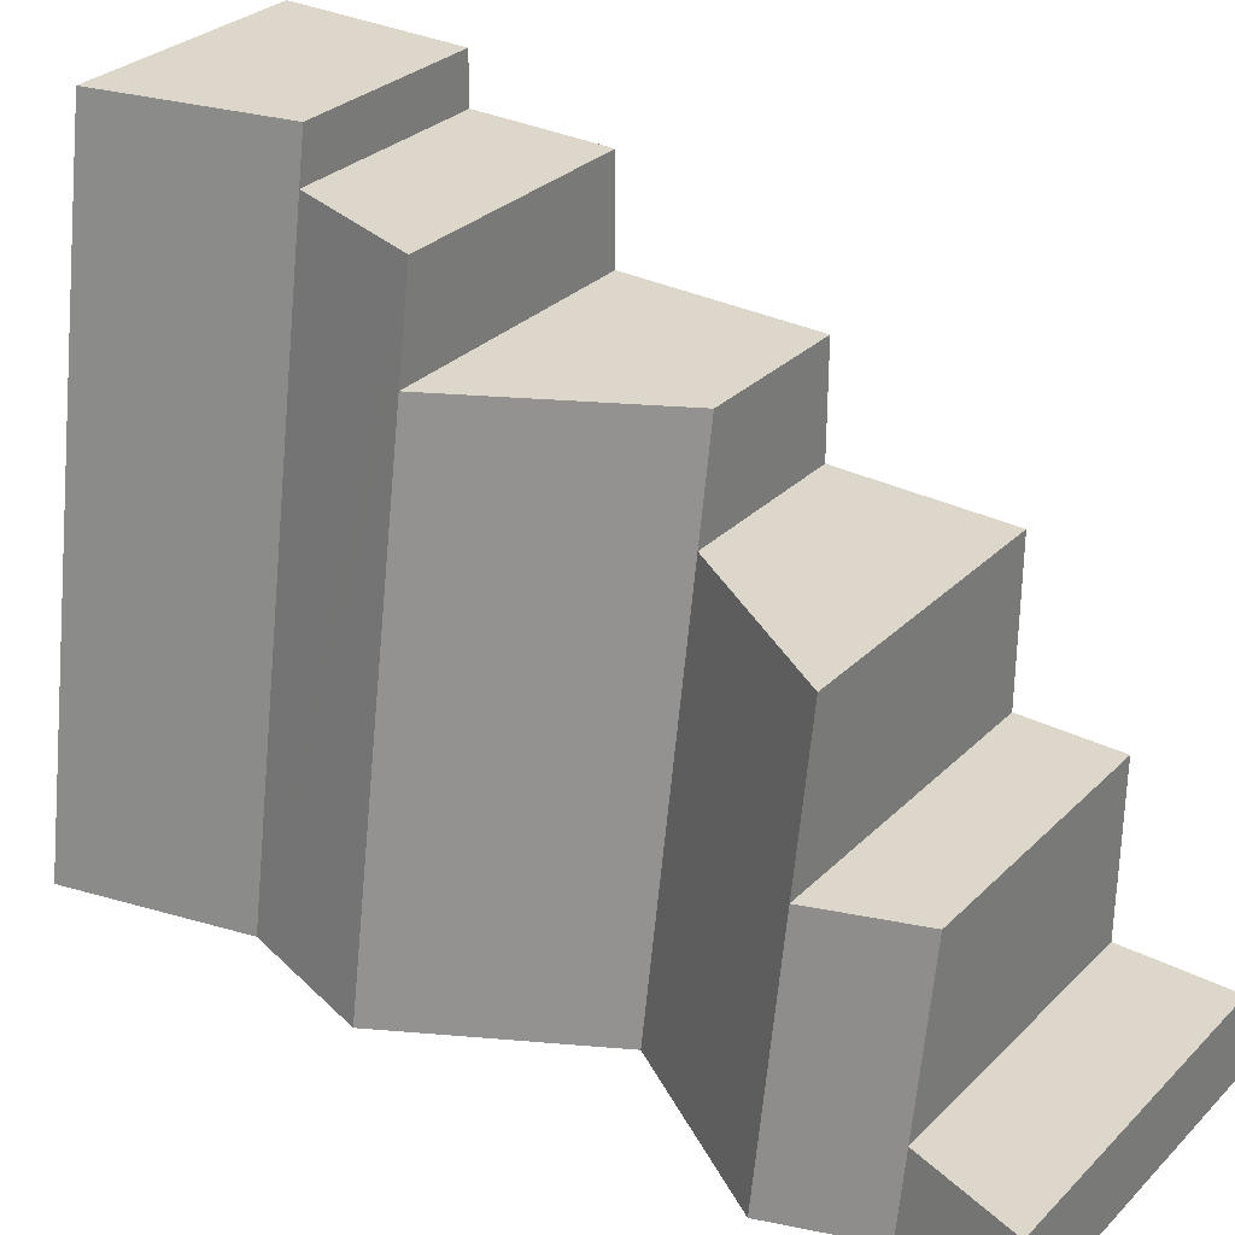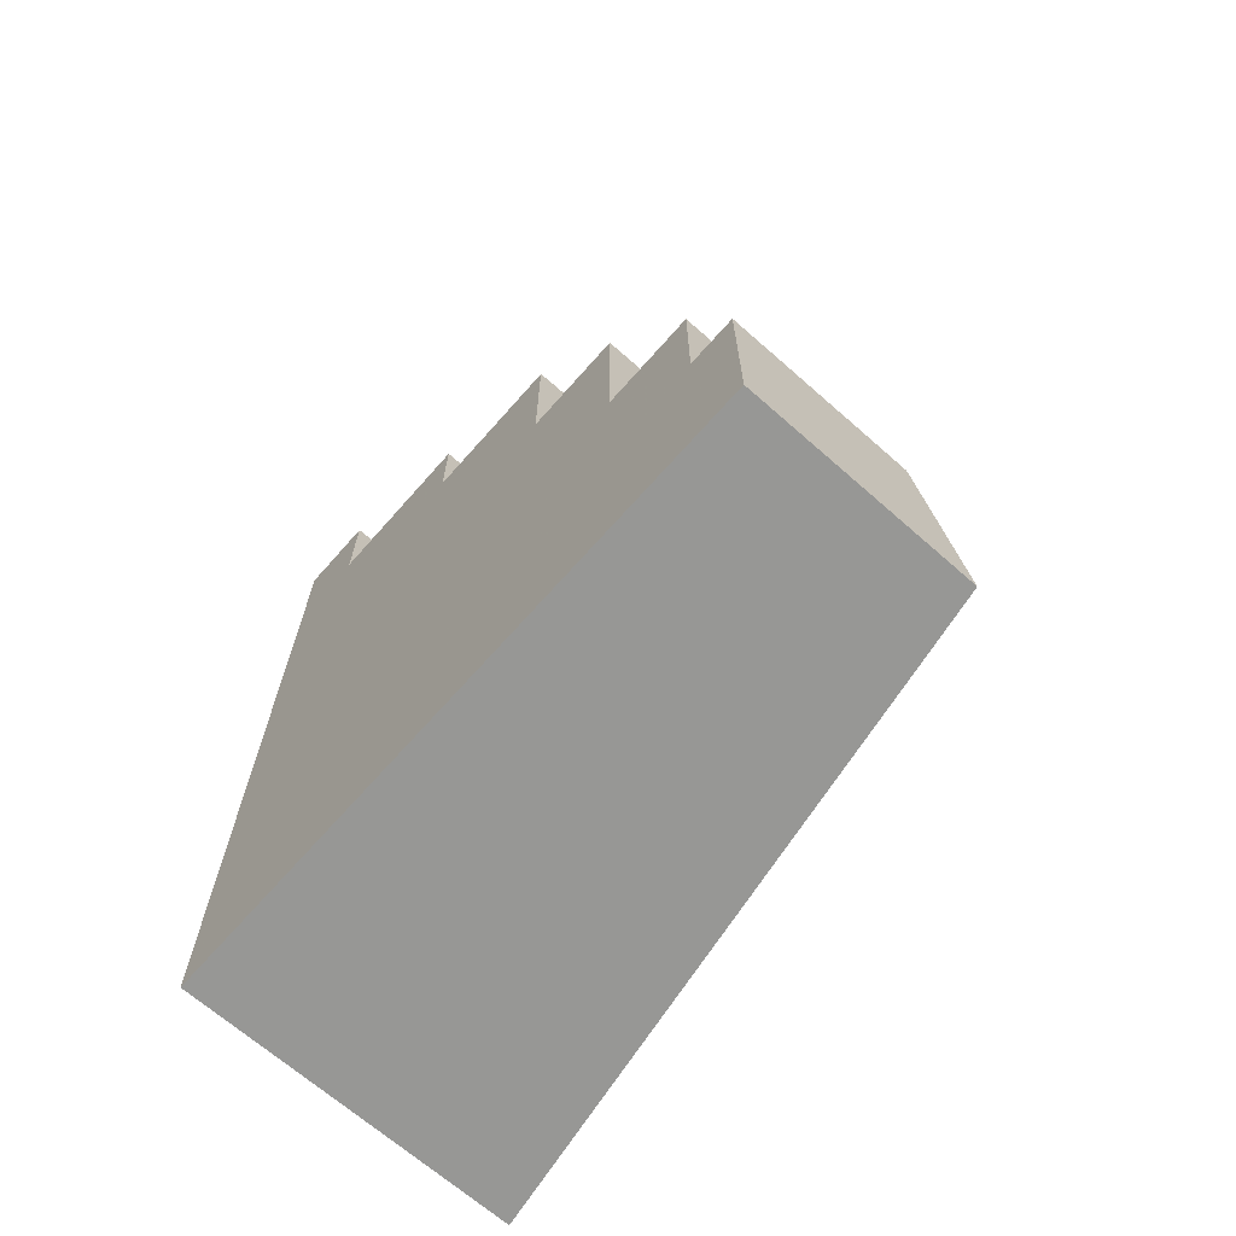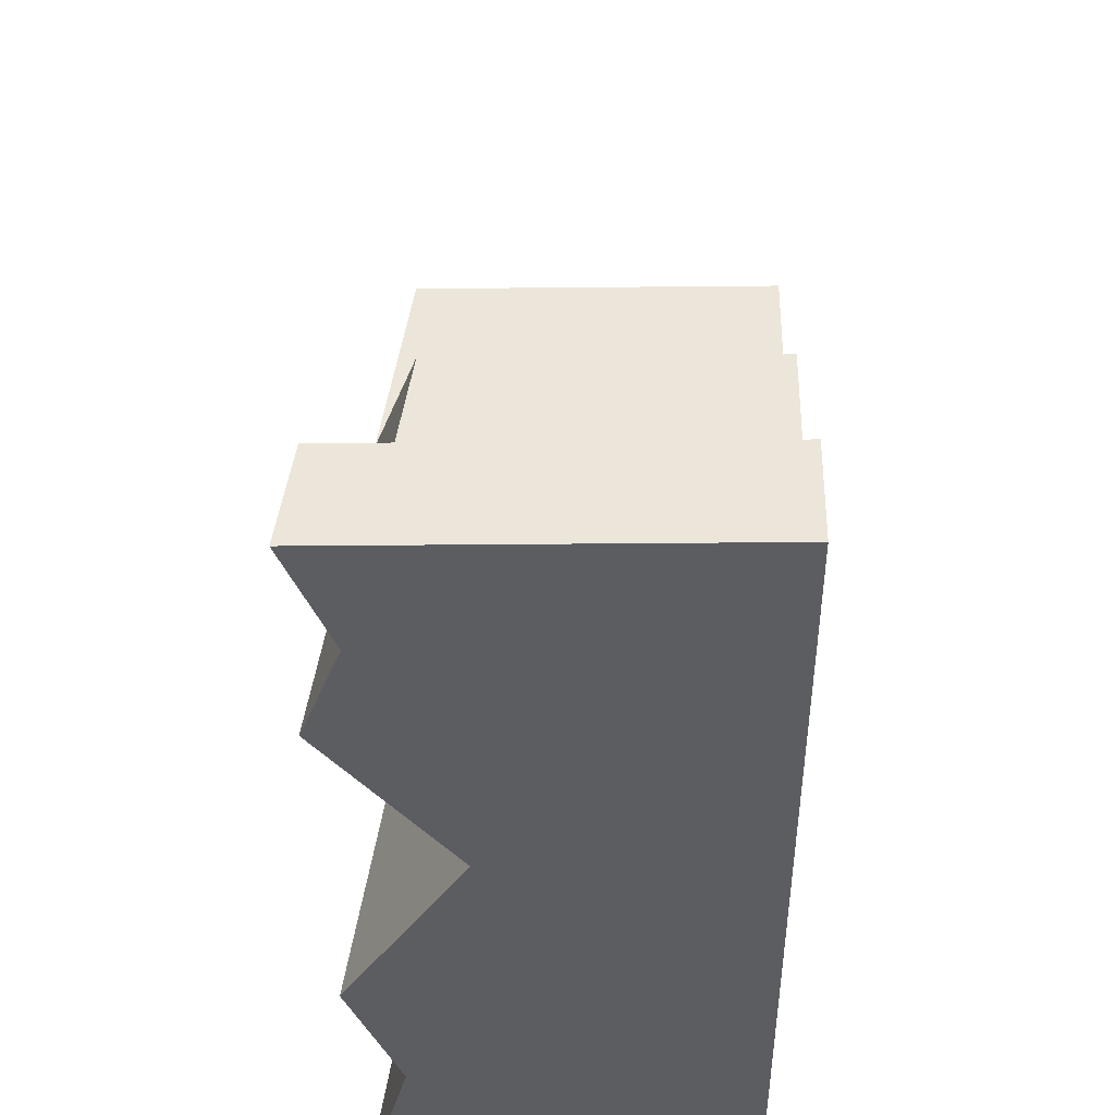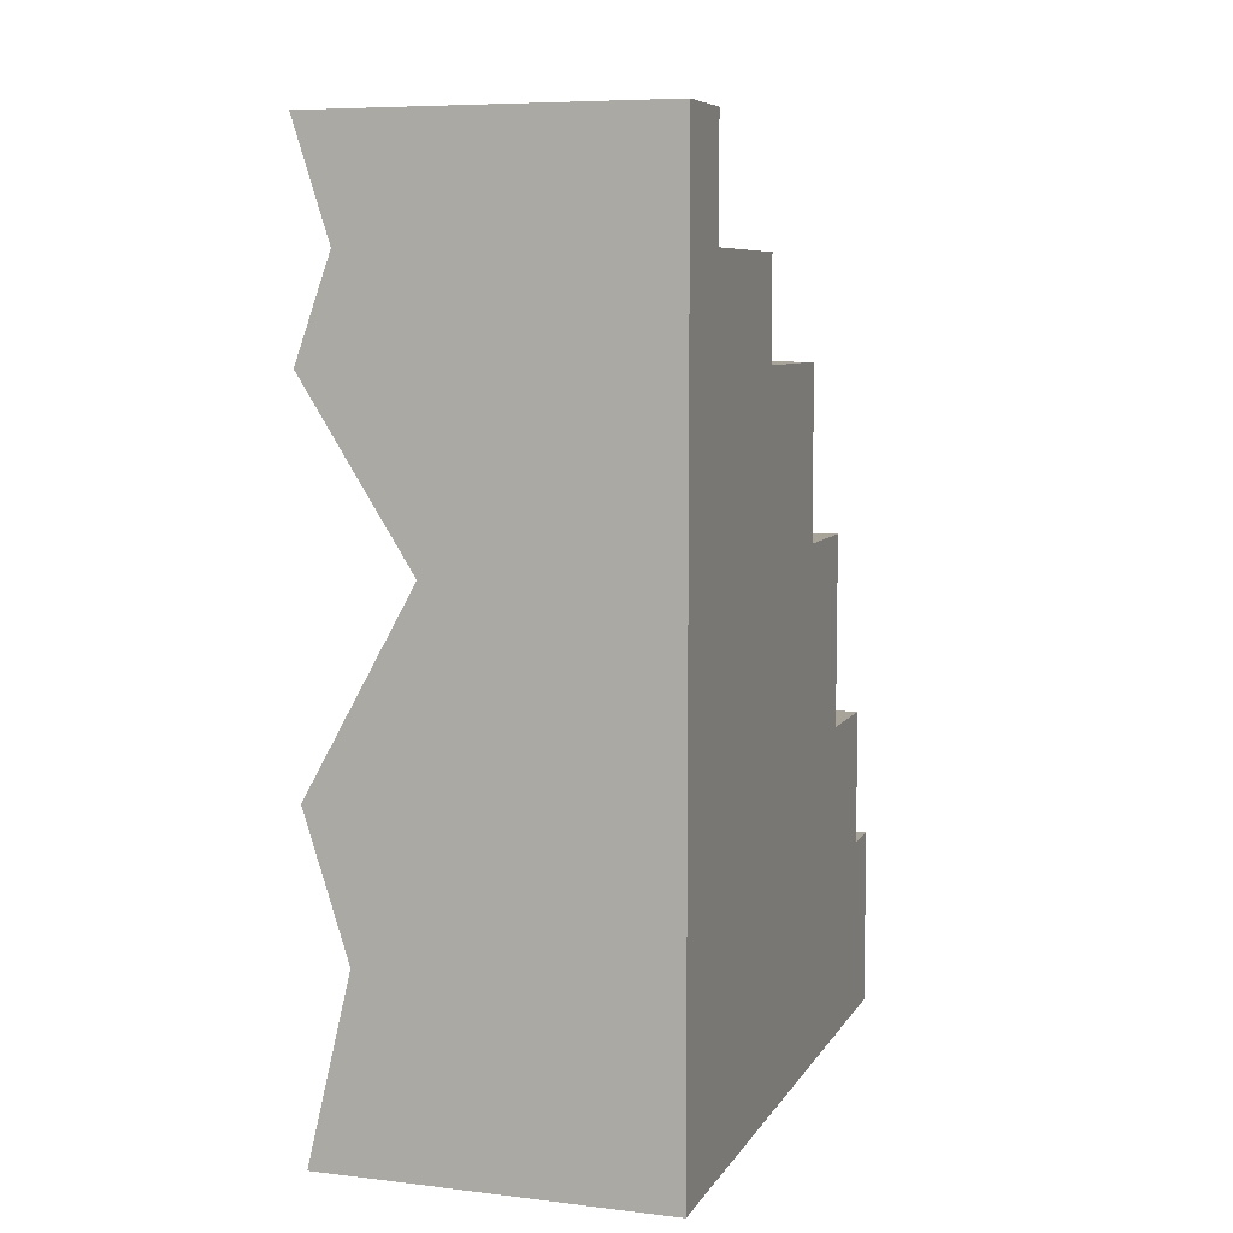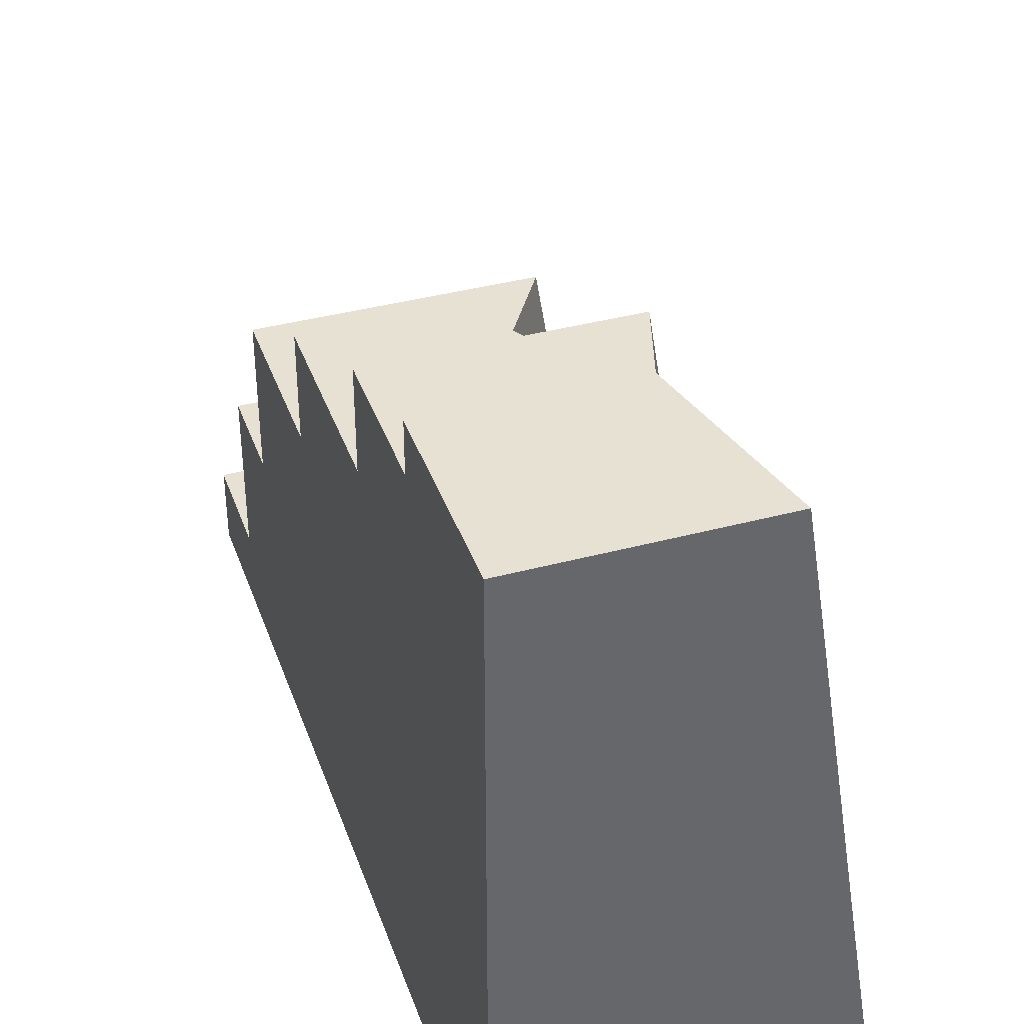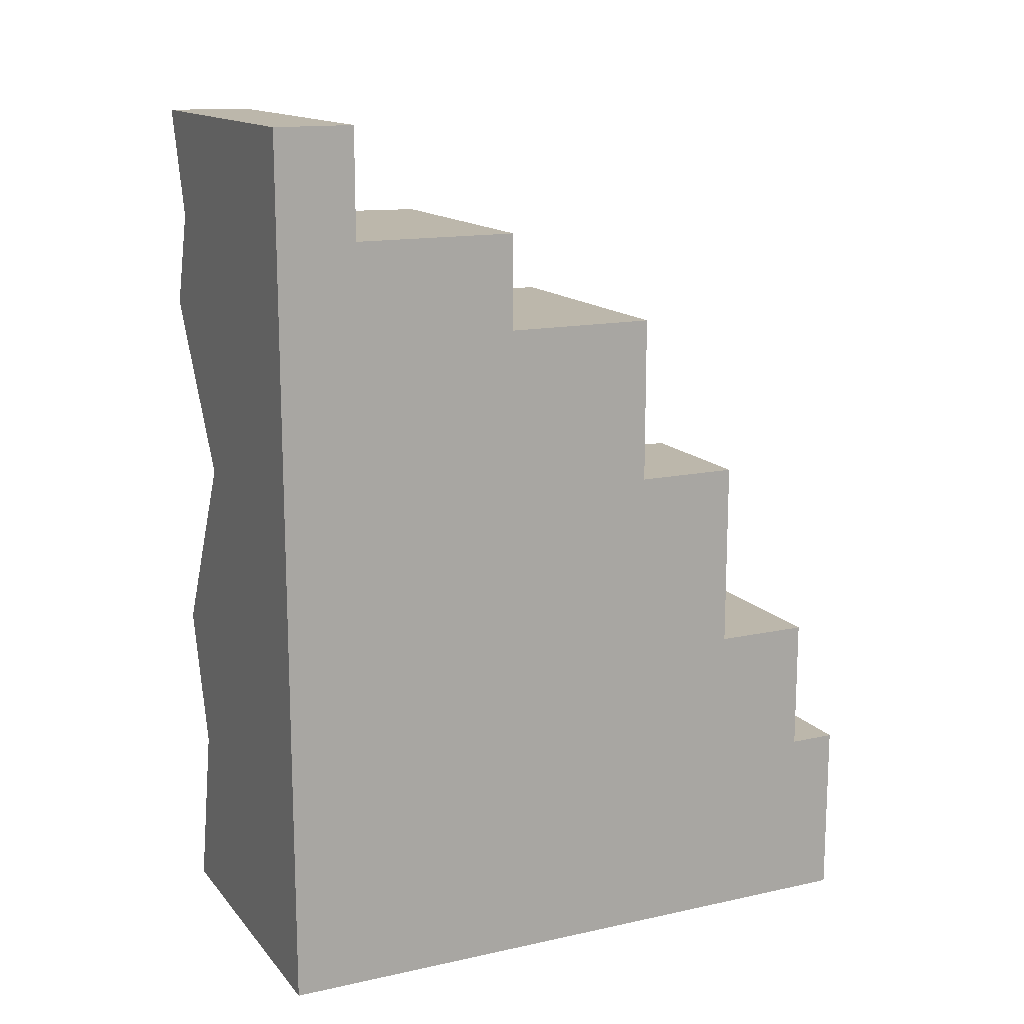
<metadata>
{"format":"obj","ext":"obj","renderer":"f3d","projection":"perspective","resolution":1024,"background":"white","views":[{"elev":30.5,"azim":-53.8,"up":"+Y"},{"elev":-68.1,"azim":138.6,"up":"+Z"},{"elev":-37.1,"azim":0.7,"up":"+Y"},{"elev":7.3,"azim":18.6,"up":"+Z"},{"elev":38.8,"azim":161.4,"up":"+Y"},{"elev":14.5,"azim":64.6,"up":"+Z"}]}
</metadata>
<code>
v 0.69 0 0
v 0.31 0 0
v 0.43 0.7333 0
v 0.69 0.7333 0
v 0.4309 0 0.575
v 0.31 0 0.3586
v 0.3587 0 0.2043
v 0.69 0 1
v 0.31 0 1
v 0.3497 0 0.876
v 0.31 0 0.7663
v 0.524 0.5692 0.575
v 0.4031 0.5692 0.3586
v 0.5047 0.4511 0.575
v 0.69 0.5692 0.3586
v 0.69 0.5692 0.575
v 0.69 0.6789 0.3586
v 0.4211 0.6789 0.3586
v 0.69 0.6789 0.2043
v 0.4698 0.6789 0.2043
v 0.69 0.7333 0.2043
v 0.4787 0.7333 0.2043
v 0.69 0.4511 0.575
v 0.69 0.4511 0.7663
v 0.69 0.2779 0.7663
v 0.69 0.2779 0.876
v 0.69 0.09033 0.876
v 0.69 0.09033 1
v 0.3838 0.4511 0.7663
v 0.3555 0.2779 0.7663
v 0.3644 0.09033 0.876
v 0.3951 0.2779 0.876
v 0.3248 0.09033 1
g Mesh1 Grey_Cliff_End Model
f 3 1 2
f 3 4 1
f 1 7 2
f 8 9 10
f 8 10 11
f 8 11 5
f 8 5 6
f 8 6 7
f 8 7 1
f 13 14 12
f 6 5 14
f 6 14 13
f 16 13 12
f 16 15 13
f 18 15 17
f 18 13 15
f 18 19 20
f 18 17 19
f 22 19 21
f 22 20 19
f 22 4 3
f 22 21 4
f 3 20 22
f 2 7 20
f 2 20 3
f 7 18 20
f 13 18 7
f 6 13 7
f 23 15 16
f 1 4 19
f 1 19 15
f 1 15 23
f 1 23 25
f 1 25 27
f 1 27 8
f 19 17 15
f 4 21 19
f 23 24 25
f 25 26 27
f 27 28 8
f 12 23 16
f 12 14 23
f 29 23 14
f 29 24 23
f 5 30 29
f 5 29 14
f 5 11 30
f 30 10 31
f 30 31 32
f 30 11 10
f 27 26 32
f 27 32 31
f 33 27 31
f 33 28 27
f 10 33 31
f 10 9 33
f 33 8 28
f 33 9 8
f 26 30 32
f 26 25 30
f 29 25 24
f 29 30 25

</code>
